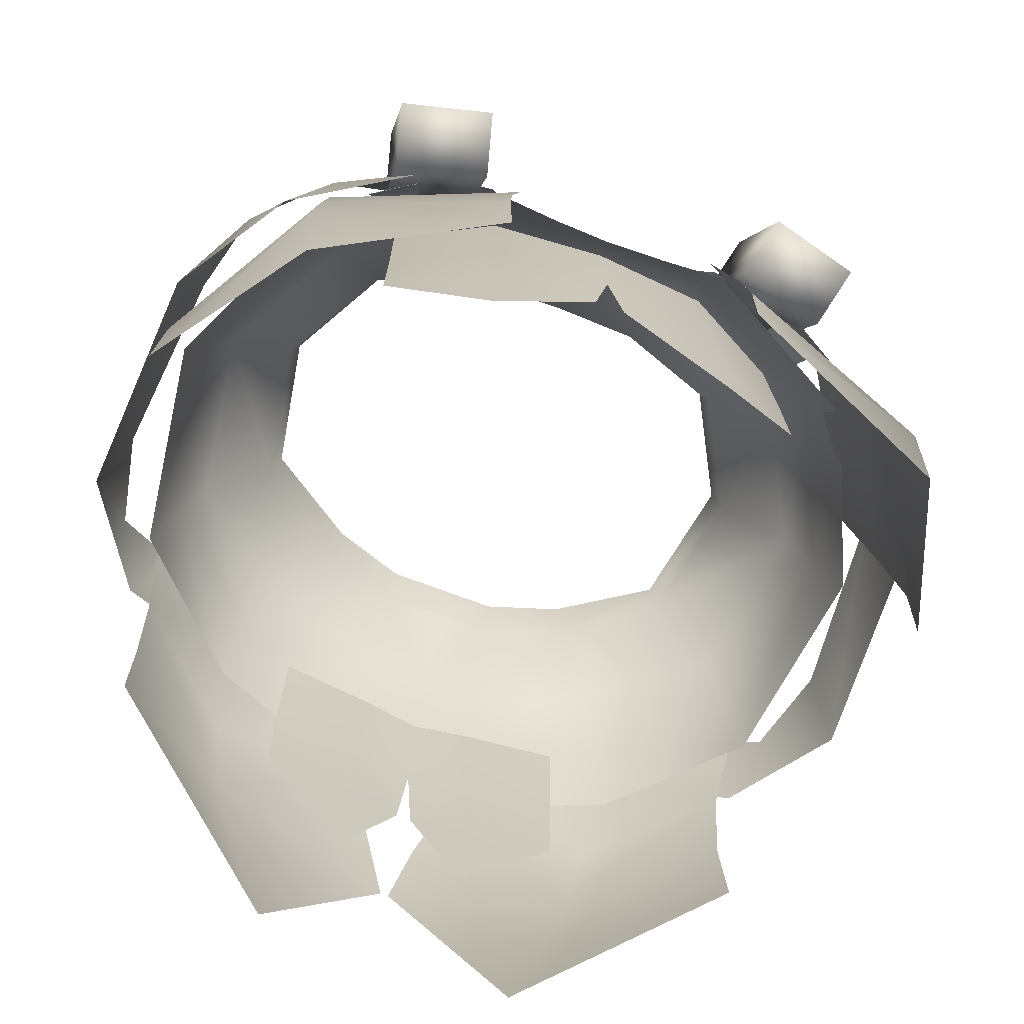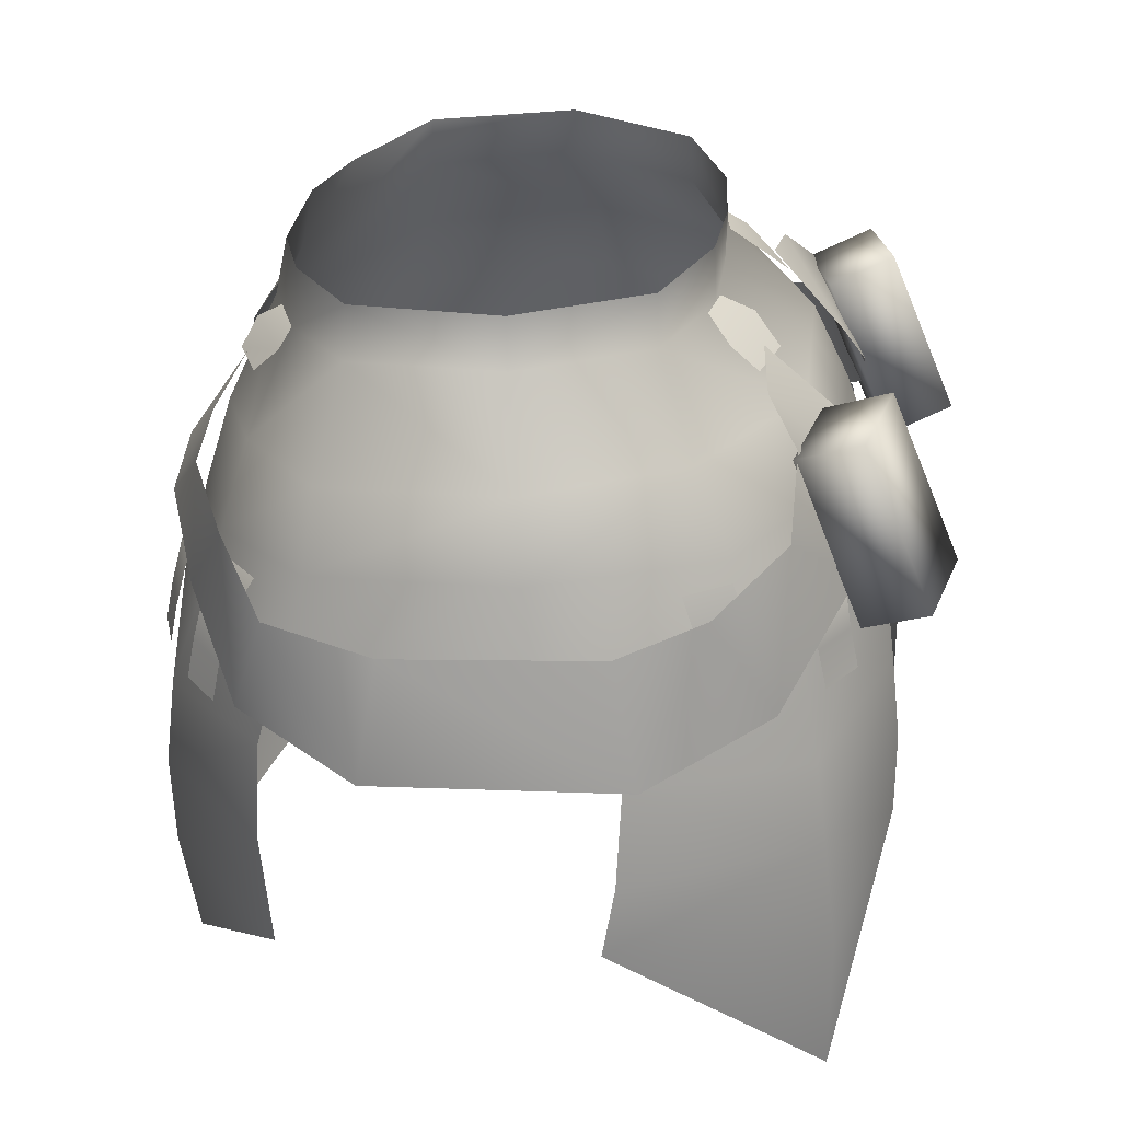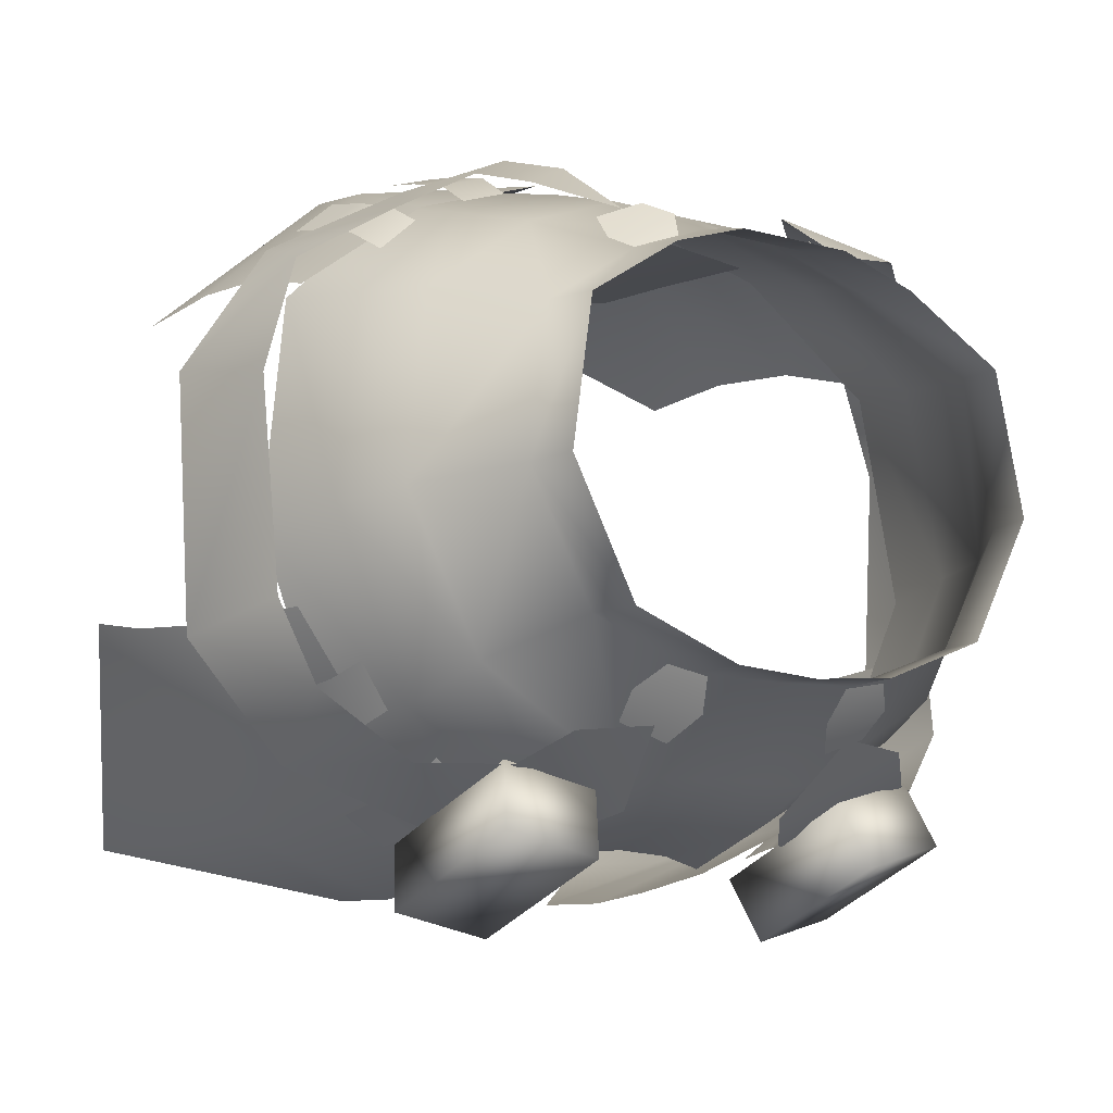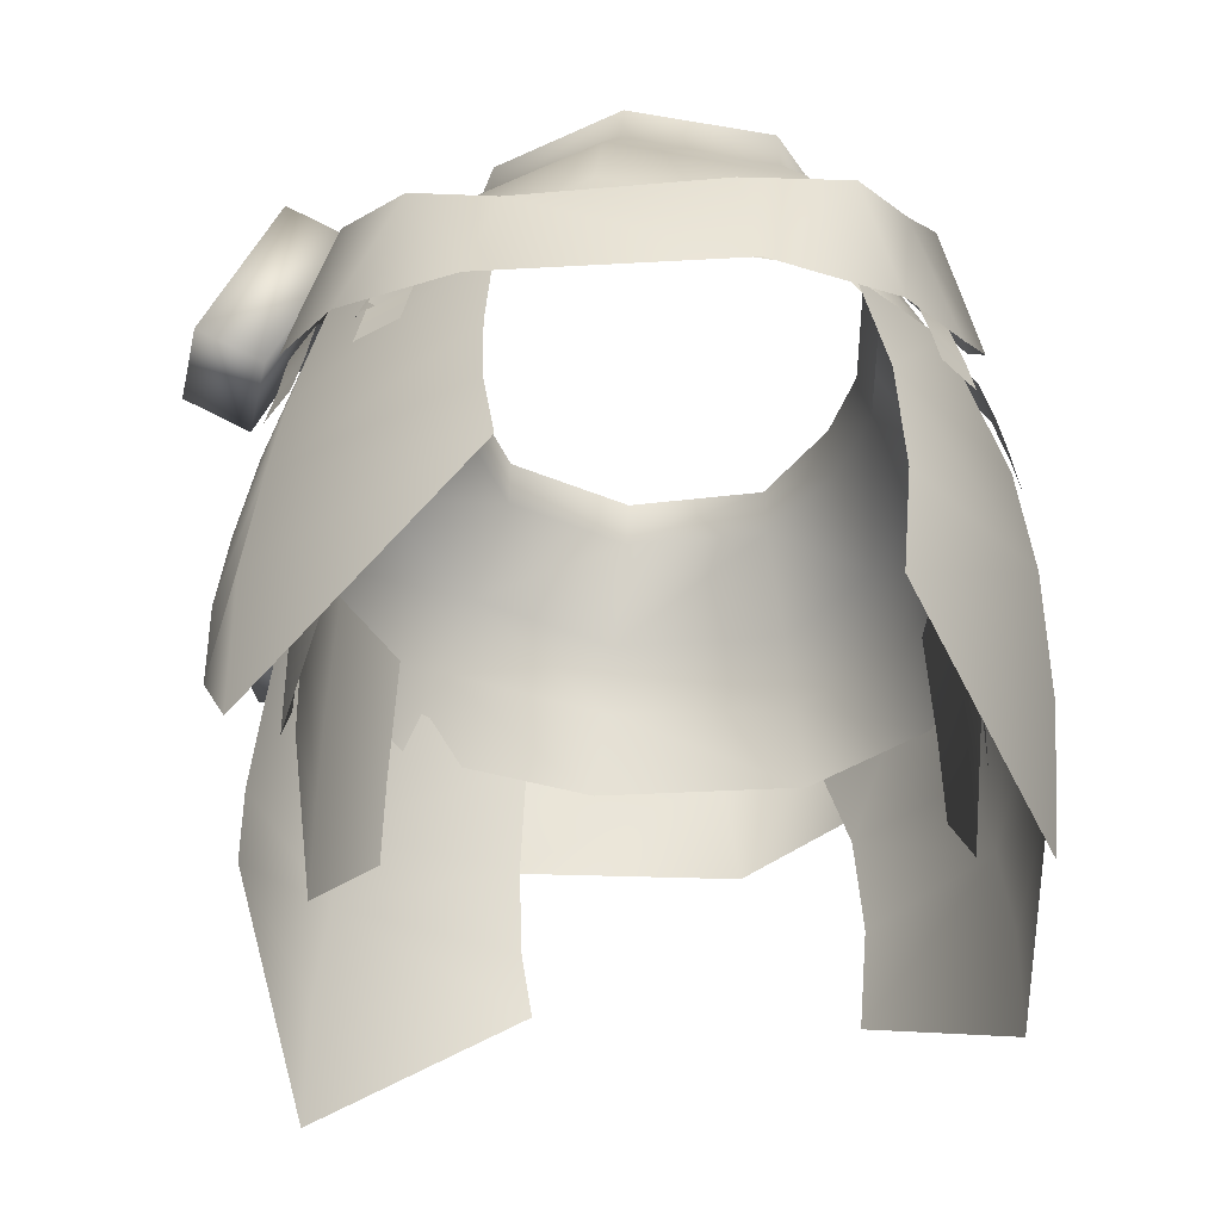
<metadata>
{"format":"obj","ext":"obj","renderer":"f3d","projection":"perspective","resolution":1024,"background":"white","views":[{"elev":-70.4,"azim":159.2,"up":"+Y"},{"elev":28.0,"azim":96.4,"up":"+Y"},{"elev":-8.9,"azim":142.4,"up":"+Z"},{"elev":-40.1,"azim":-89.2,"up":"+Y"}]}
</metadata>
<code>
g mesh00
v -3.757 -19.84 17.8
v 0 -12.25 18.01
v -3.723 -12.25 17.42
v 0 -5.672 16.75
v 3.815 -0.06485 14.21
v 0 -0.06485 14.21
v -9.833 -19.84 17.18
v -3.723 -12.25 17.42
v -9.784 -12.25 16.81
v 3.807 -25.78 17.91
v 3.773 -32.35 17.89
v 9.758 -25.78 17.3
v -5.429 -11.26 18.51
v -6.022 -17.07 19.88
v -3.01 -15.62 19.6
v 9.833 -19.84 17.18
v 9.784 -12.25 16.81
v 3.757 -19.84 17.8
v 3.721 -12.25 17.43
v 9.833 -19.84 17.18
v 3.807 -25.78 17.91
v 3.757 -19.84 17.8
v -7.358 -19.84 -17.8
v -13.32 -19.84 -14.68
v -13.26 -10.88 -14.3
v -7.389 -32.35 -17.89
v -13.41 -25.78 -14.79
v -7.261 -25.78 -17.91
v -13.32 -19.84 -14.68
v -7.358 -19.84 -17.8
v 1.002 -25.78 -18.41
v 7.439 -25.78 -17.91
v 7.372 -32.35 -17.89
v 13.4 -25.78 -14.79
v 13.31 -19.84 -14.68
v 7.341 -19.84 -17.8
v 7.439 -25.78 -17.91
v -0.004803 -19.84 -18.35
v 1.002 -25.78 -18.41
v 0 -12.25 18.01
v -3.757 -19.84 17.8
v 0 -19.84 18.35
v -3.7 -25.78 17.91
v -0.4002 -25.78 18.41
v 7.305 -8.473 -18.03
v 3.793 -12.67 -19.54
v 0 -7.735 -18.03
v 3.815 -0.06485 14.21
v 0 -5.672 16.75
v 4.966 -6.149 16.98
v 0.04002 -10.5 18.31
v 5.512 -11.26 18.51
v -11.78 -5.378 14.48
v -8.782 0.01372 12.29
v -15.31 1.059 8.212
v -3.815 -0.06485 14.21
v -8.782 0.01372 12.29
v -4.966 -6.149 16.98
v -11.78 -5.378 14.48
v -5.429 -11.26 18.51
v 15.31 1.059 8.212
v 8.763 0.01372 12.29
v 11.78 -5.378 14.48
v 3.815 -0.06485 14.21
v 13.24 -10.88 -14.3
v 13.31 -19.84 -14.68
v 7.268 -10.88 -17.43
v 7.341 -19.84 -17.8
v -0.004803 -10.88 -18.01
v -7.285 -10.88 -17.43
v -7.285 -10.88 -17.43
v -0.004803 -19.84 -18.35
v -7.261 -25.78 -17.91
v -0.8341 -25.78 -18.41
v -7.389 -32.35 -17.89
v -9.833 -19.84 17.18
v -9.758 -25.78 17.3
v -3.7 -25.78 17.91
v -3.773 -32.35 17.89
v -0.4002 -25.78 18.41
v 0.5371 -25.78 18.41
v 0 -19.84 18.35
v 0 -12.25 18.01
v -3.815 -0.06485 14.21
v 0 -5.672 16.75
v -4.966 -6.149 16.98
v 0.04002 -10.5 18.31
v -5.429 -11.26 18.51
v -3.01 -15.62 19.6
v 16.32 -3.473 -10.3
v 7.305 -8.473 -18.03
v 6.669 -3.683 -15.81
v 0 -7.735 -18.03
v 0 -2.945 -15.81
v -7.305 -8.473 -18.03
v -6.669 -3.683 -15.81
v -17.57 -8.213 -12.42
v 3.793 -12.67 -19.54
v 0 -12.17 -19.3
v 0 -7.735 -18.03
v -3.793 -12.67 -19.54
v -7.305 -8.473 -18.03
v -7.587 -14.3 -20.14
v -18.75 -13.85 -14.1
v -3.01 -15.62 19.6
v 0 -15 19.43
v 0.04002 -10.5 18.31
v 3.01 -15.62 19.6
v 5.512 -11.26 18.51
v 6.022 -17.07 19.88
v 13.96 -15.97 17.29
v 11.78 -5.378 14.48
v 19.23 -4.349 9.321
v 15.31 1.059 8.212
v 21.05 -3.482 -1.543
v 17 1.63 -0.6608
v 16.32 -3.473 -10.3
v 12.84 1.492 -8.019
v 6.669 -3.683 -15.81
v 5.642 1.241 -10.59
v 0 -2.945 -15.81
v 0 1.258 -10.75
v -6.669 -3.683 -15.81
v -5.642 1.241 -10.59
f 1 2 3
f 4 5 6
f 7 8 9
f 10 11 12
f 13 14 15
f 16 17 18
f 18 17 19
f 12 20 21
f 21 20 22
f 23 24 25
f 26 27 28
f 28 27 29
f 28 29 30
f 31 32 33
f 33 32 34
f 35 34 36
f 36 34 37
f 36 37 38
f 38 37 39
f 40 41 42
f 42 41 43
f 42 43 44
f 45 46 47
f 48 49 50
f 50 49 51
f 50 51 52
f 53 54 55
f 56 57 58
f 58 57 59
f 58 59 60
f 61 62 63
f 63 62 64
f 65 66 67
f 67 66 68
f 67 68 69
f 69 68 38
f 69 38 70
f 25 71 30
f 30 71 72
f 30 72 73
f 73 72 74
f 73 74 75
f 3 76 1
f 1 76 77
f 1 77 78
f 78 77 79
f 78 79 80
f 11 10 81
f 81 10 22
f 81 22 82
f 82 22 19
f 82 19 83
f 6 84 85
f 85 84 86
f 85 86 87
f 87 86 88
f 87 88 89
f 90 91 92
f 92 91 93
f 92 93 94
f 94 93 95
f 94 95 96
f 96 95 97
f 98 99 100
f 100 99 101
f 100 101 102
f 102 101 103
f 102 103 104
f 105 106 107
f 107 106 108
f 107 108 109
f 109 108 110
f 109 110 111
f 112 113 114
f 114 113 115
f 114 115 116
f 116 115 117
f 116 117 118
f 118 117 119
f 118 119 120
f 120 119 121
f 120 121 122
f 122 121 123
f 122 123 124
v -12.18 -26.16 20.21
v -0.2481 -30.69 21.59
v -1.601 -24.02 21.42
v -9.866 -1.722 -20.4
v -14.56 -3.755 -15.29
v -8.835 -3.3 -16.69
v -22.46 -7.891 -1.962
v -23.77 -13.33 -2.822
v -21.78 -14.28 10.37
v -20.52 -8.949 9.847
v -10.09 -11.43 -24.47
v -15.81 -11.88 -23.07
v -14.78 -13.46 -19.36
v -14.56 -3.755 -15.29
v -15.59 -2.176 -19.01
v -3.222 -18.18 20.66
v -5.031 -13.71 19.69
v -13.11 -20.29 19.29
v -14.51 -11.86 16.29
v -10.2 -32.96 20.58
v -18.61 -24.96 -18.08
v -23.35 -19.28 -7.31
v -18.22 -19.94 -17.4
v -21.99 -12.28 -6.955
v -16.64 -10.68 -15.75
v -7.801 -29.41 -21.98
v -18.98 -31.49 -18.84
v -13.26 -14.3 -18.82
v -13.45 -16.63 -19.34
v -15.99 -16.66 -17.66
v -18.84 -14.12 -13.78
v -19.19 -16.45 -14.21
v -20.9 -16.51 -11.69
v -18.96 -17.85 15.47
v -16.63 -17.83 17.42
v -18.81 -15.52 15.03
v -9.054 -13.01 -20.75
v -10.09 -11.43 -24.47
v -8.835 -3.3 -16.69
v -9.866 -1.722 -20.4
v -15.7 -4.984 16.35
v -10.64 -9.252 19.07
v -13.51 -2.903 15.78
v -8.293 -6.835 18.47
v -8.211 -1.716 14.99
v -8.093 -7.629 -18.98
v -14.08 -3.436 -15.54
v -5.698 -4.809 -17.62
v -11.76 -1.286 -13.8
v -7.049 -0.5288 -13.35
v -9.054 -13.01 -20.75
v -15.81 -11.88 -23.07
v -8.835 -3.3 -16.69
v -14.56 -3.755 -15.29
v -14.78 -13.46 -19.36
v -18.75 -13.85 -14.1
v -17.57 -8.213 -12.42
v -7.305 -8.473 -18.03
v -12.27 -18.19 19.46
v -9.367 -18.18 20.39
v -12.29 -15.87 18.99
v -13.34 -10.23 15.83
v -13.96 -15.97 17.29
v -6.022 -17.07 19.88
v -20.25 -19.58 12.81
v -20.97 -14.06 11.28
v -19.98 -26.11 13.22
v -19.95 -32.85 12.6
v -7.947 -40.87 20.11
v -6.694 -12.8 -20.49
v -7.6 -19.35 -21.42
v -7.893 -24.32 -21.98
v -18.51 -39.85 -18.82
v -25.17 -28.6 -6.463
v -24.79 -24.44 -7.144
v -15.84 -14.35 -17.14
v -15.73 -11.68 -16.69
v -13.12 -11.67 -18.41
v -14.78 -9.596 -14.85
v -12.25 -9.613 -16.57
v -20.59 -14.2 -11.24
v -20.29 -11.6 -10.82
v -18.52 -11.55 -13.4
v -19.82 -9.348 -9.982
v -18.13 -9.325 -12.53
v -16.44 -15.48 17
v -16.24 -12.7 16.3
v -18.64 -12.7 14.3
v -15.74 -10.59 15
v -18.07 -10.57 13
v -12.86 1.492 -8.019
v -16.32 -3.473 -10.3
v -17 1.63 -0.6608
v -21.05 -3.482 -1.543
v -15.31 1.059 8.212
v -19.23 -4.349 9.321
v -11.78 -5.378 14.48
v -9.346 -15.83 19.92
v -9.325 -13.04 19.18
v -12.31 -13.05 18.23
v -9.36 -10.94 17.79
v -12.27 -10.91 16.82
v -5.429 -11.26 18.51
v -21.05 -3.482 -1.543
v -16.32 -3.473 -10.3
v -6.669 -3.683 -15.81
v -12.86 1.492 -8.019
v -5.642 1.241 -10.59
f 125 126 127
f 128 129 130
f 131 132 133
f 133 134 131
f 135 136 128
f 137 138 139
f 140 141 142
f 142 141 143
f 126 125 144
f 145 146 147
f 147 146 148
f 147 148 149
f 145 150 151
f 152 153 154
f 155 156 157
f 158 159 160
f 161 162 163
f 163 162 164
f 165 166 167
f 167 166 168
f 167 168 169
f 170 171 172
f 172 171 173
f 172 173 174
f 135 175 176
f 129 128 139
f 139 128 136
f 139 136 137
f 177 178 175
f 175 178 179
f 175 179 176
f 132 131 180
f 180 131 181
f 180 181 182
f 183 184 185
f 134 133 186
f 186 133 187
f 186 187 188
f 127 140 125
f 125 140 142
f 125 142 189
f 189 142 143
f 189 143 190
f 189 191 125
f 125 191 192
f 125 192 144
f 144 192 193
f 144 193 126
f 149 194 147
f 147 194 195
f 147 195 145
f 145 195 196
f 145 196 150
f 150 197 151
f 151 197 198
f 151 198 145
f 145 198 199
f 145 199 146
f 154 200 152
f 152 200 201
f 152 201 202
f 202 201 203
f 202 203 204
f 157 205 155
f 155 205 206
f 155 206 207
f 207 206 208
f 207 208 209
f 159 210 160
f 160 210 211
f 160 211 212
f 212 211 213
f 212 213 214
f 215 216 217
f 217 216 218
f 217 218 219
f 219 218 220
f 219 220 221
f 184 222 185
f 185 222 223
f 185 223 224
f 224 223 225
f 224 225 226
f 188 227 186
f 186 227 221
f 186 221 134
f 134 221 220
f 134 220 131
f 131 220 228
f 131 228 181
f 181 228 229
f 181 229 230
f 230 229 231
f 230 231 232
v 8.835 -3.3 -16.69
v 9.866 -1.722 -20.4
v 9.054 -13.01 -20.75
v 10.09 -11.43 -24.47
v 10.09 -11.43 -24.47
v 15.59 -2.176 -19.01
v 15.81 -11.88 -23.07
v 14.56 -3.755 -15.29
v 14.78 -13.46 -19.36
v 9.866 -1.722 -20.4
v 8.835 -3.3 -16.69
v 14.56 -3.755 -15.29
v 14.08 -3.436 -15.54
v 8.093 -7.629 -18.98
v 11.76 -1.286 -13.8
v 5.698 -4.809 -17.62
v 7.049 -0.5288 -13.35
v 14.56 -3.755 -15.29
v 8.835 -3.3 -16.69
v 14.78 -13.46 -19.36
v 9.054 -13.01 -20.75
v 15.81 -11.88 -23.07
v 8.211 -1.716 14.99
v 8.293 -6.835 18.47
v 13.51 -2.903 15.78
v 10.64 -9.252 19.07
v 15.7 -4.984 16.35
v 20.97 -14.06 11.28
v 14.51 -11.86 16.29
v 20.25 -19.58 12.81
v 13.11 -20.29 19.29
v 12.18 -26.16 20.21
v 18.98 -31.49 -18.84
v 18.61 -24.96 -18.08
v 25.17 -28.6 -6.463
v 7.6 -19.35 -21.42
v 18.22 -19.94 -17.4
v 6.691 -12.8 -20.49
v 16.64 -10.68 -15.75
v 0.2481 -30.69 21.59
v 10.2 -32.96 20.58
v 15.99 -16.66 -17.66
v 13.45 -16.63 -19.34
v 15.84 -14.35 -17.14
v 20.9 -16.51 -11.69
v 19.19 -16.45 -14.21
v 20.59 -14.2 -11.24
v 9.346 -15.83 19.92
v 9.367 -18.18 20.39
v 12.27 -18.19 19.46
v 16.44 -15.48 17
v 16.63 -17.83 17.42
v 18.96 -17.85 15.47
v 7.947 -40.87 20.11
v 19.95 -32.85 12.6
v 19.98 -26.11 13.22
v 5.031 -13.71 19.69
v 3.222 -18.18 20.66
v 1.601 -24.02 21.42
v 21.99 -12.28 -6.955
v 23.35 -19.28 -7.31
v 24.79 -24.44 -7.144
v 18.51 -39.85 -18.82
v 7.801 -29.41 -21.98
v 7.893 -24.32 -21.98
v 13.26 -14.3 -18.82
v 13.12 -11.67 -18.41
v 15.73 -11.68 -16.69
v 12.25 -9.613 -16.57
v 14.78 -9.596 -14.85
v 18.84 -14.12 -13.78
v 18.52 -11.55 -13.4
v 20.29 -11.6 -10.82
v 18.13 -9.325 -12.53
v 19.82 -9.348 -9.982
v 12.29 -15.87 18.99
v 12.31 -13.05 18.23
v 9.325 -13.04 19.18
v 12.27 -10.91 16.82
v 9.36 -10.94 17.79
v 18.81 -15.52 15.03
v 18.64 -12.7 14.3
v 16.24 -12.7 16.3
v 18.07 -10.57 13
v 15.74 -10.59 15
v 4.966 -6.149 16.98
v 5.512 -11.26 18.51
v 13.34 -10.23 15.83
v 13.96 -15.97 17.29
v 20.52 -8.949 9.847
v 21.78 -14.28 10.37
v 22.46 -7.891 -1.962
v 23.77 -13.33 -2.822
v 17.57 -8.213 -12.42
v 18.75 -13.85 -14.1
v 7.587 -14.3 -20.14
v 3.815 -0.06485 14.21
v 11.78 -5.378 14.48
v 19.23 -4.349 9.321
v 21.05 -3.482 -1.543
v 16.32 -3.473 -10.3
v 7.305 -8.473 -18.03
v 3.793 -12.67 -19.54
f 233 234 235
f 235 234 236
f 237 238 239
f 239 238 240
f 239 240 241
f 237 242 238
f 238 242 243
f 238 243 244
f 245 246 247
f 247 246 248
f 247 248 249
f 250 251 252
f 251 253 252
f 252 253 237
f 252 237 254
f 255 256 257
f 257 256 258
f 257 258 259
f 260 261 262
f 262 261 263
f 262 263 264
f 265 266 267
f 266 268 269
f 269 268 270
f 269 270 271
f 264 272 273
f 274 275 276
f 277 278 279
f 280 281 282
f 283 284 285
f 272 286 273
f 273 286 287
f 273 287 264
f 264 287 288
f 264 288 262
f 261 289 263
f 263 289 290
f 263 290 264
f 264 290 291
f 264 291 272
f 271 292 269
f 269 292 293
f 269 293 266
f 266 293 294
f 266 294 267
f 267 295 265
f 265 295 296
f 265 296 266
f 266 296 297
f 266 297 268
f 275 298 276
f 276 298 299
f 276 299 300
f 300 299 301
f 300 301 302
f 278 303 279
f 279 303 304
f 279 304 305
f 305 304 306
f 305 306 307
f 282 308 280
f 280 308 309
f 280 309 310
f 310 309 311
f 310 311 312
f 285 313 283
f 283 313 314
f 283 314 315
f 315 314 316
f 315 316 317
f 318 319 320
f 320 319 321
f 320 321 322
f 322 321 323
f 322 323 324
f 324 323 325
f 324 325 326
f 326 325 327
f 326 327 328
f 329 318 330
f 330 318 320
f 330 320 331
f 331 320 322
f 331 322 332
f 332 322 324
f 332 324 333
f 333 324 326
f 333 326 334
f 334 326 328
f 334 328 335
v 5.1 -0.9229 15.04
v 8.807 0.0686 12.32
v 5.617 0.03991 13.5
v 4.518 0.4278 -12.71
v 8.871 -1.296 -13.22
v 5.745 -1.111 -14.21
v -4.518 0.4278 -12.71
v -7.839 1.517 -10.31
v -5.049 1.472 -10.79
v -8.646 3.473 11.97
v -3.815 -0.06485 14.21
v -3.773 3.313 13.49
v 5.477 4.423 -10.45
v 5.642 1.241 -10.59
v 0 1.258 -10.75
v 9.846 -0.8743 12.89
v 6.233 -2.38 15.8
v 9.501 -2.307 14.41
v -5.617 0.03991 13.5
v -8.807 0.0686 12.32
v -5.1 -0.9229 15.04
v -9.846 -0.8743 12.89
v -6.233 -2.38 15.8
v -9.501 -2.307 14.41
v 9.202 0.2644 -11.62
v 5.049 1.472 -10.79
v 7.839 1.517 -10.31
v -3.815 -0.06485 14.21
v 3.815 -0.06485 14.21
v -3.773 3.313 13.49
v 3.751 3.313 13.49
v -9.202 0.2644 -11.62
v -5.745 -1.111 -14.21
v -8.871 -1.296 -13.22
v 15.31 1.059 8.212
v 17 1.63 -0.6608
v 14.82 4.061 8.13
v -0.02321 4.416 -10.83
v -5.642 1.241 -10.59
v -8.782 0.01372 12.29
v -14.86 4.061 8.13
v -15.31 1.059 8.212
v 15.31 1.059 8.212
v 14.82 4.061 8.13
v 8.763 0.01372 12.29
v 8.599 3.473 11.96
v 3.815 -0.06485 14.21
v 3.751 3.313 13.49
v 12.84 1.492 -8.019
v 12.35 4.43 -7.921
v 16.41 4.475 -0.4831
v -15.31 1.059 8.212
v -14.86 4.061 8.13
v -17 1.63 -0.6608
v -16.47 4.475 -0.4831
v -12.86 1.492 -8.019
v -12.39 4.43 -7.921
v -5.519 4.423 -10.45
f 336 337 338
f 339 340 341
f 342 343 344
f 345 346 347
f 348 349 350
f 337 336 351
f 351 336 352
f 351 352 353
f 354 355 356
f 356 355 357
f 356 357 358
f 358 357 359
f 340 339 360
f 360 339 361
f 360 361 362
f 363 364 365
f 365 364 366
f 343 342 367
f 367 342 368
f 367 368 369
f 370 371 372
f 348 350 373
f 373 350 374
f 346 345 375
f 375 345 376
f 375 376 377
f 378 379 380
f 380 379 381
f 380 381 382
f 382 381 383
f 349 348 384
f 384 348 385
f 384 385 371
f 371 385 386
f 371 386 372
f 387 388 389
f 389 388 390
f 389 390 391
f 391 390 392
f 391 392 374
f 374 392 393
f 374 393 373
v -26.23 -18.01 6.295
v -23.87 -9.934 11.43
v -25.12 -11.01 5.225
v -22.66 -9.153 -11.62
v -25.42 -18 -8.334
v -24 -11 -6.71
v -10.64 -9.252 19.07
v -15.7 -4.984 16.35
v -19.05 -7.455 14.47
v -12.93 -11.23 -19.1
v -18.16 -6.881 -15.46
v -8.093 -7.629 -18.98
v -14.08 -3.436 -15.54
v -23.87 -9.934 11.43
v -21.82 -16.37 13.55
v -15.16 -12.69 17.24
v -25.12 -11.01 5.225
v -24 -11 -6.71
v -26.23 -18.01 6.295
v -25.42 -18 -8.334
v -21.82 -16.37 13.55
v -20.74 -15.67 -15.2
v -18.16 -6.881 -15.46
v -12.93 -11.23 -19.1
f 394 395 396
f 397 398 399
f 400 401 402
f 403 404 405
f 405 404 406
f 407 408 402
f 402 408 409
f 402 409 400
f 410 411 412
f 412 411 413
f 395 394 414
f 398 397 415
f 415 397 416
f 415 416 417
v 15.16 -12.69 17.24
v 15.7 -4.984 16.35
v 10.64 -9.252 19.07
v 25.12 -11.01 5.225
v 23.87 -9.934 11.43
v 26.23 -18.01 6.295
v 8.093 -7.629 -18.98
v 14.08 -3.436 -15.54
v 12.93 -11.23 -19.1
v 18.16 -6.881 -15.46
v 19.05 -7.455 14.47
v 21.82 -16.37 13.55
v 23.87 -9.934 11.43
v 26.23 -18.01 6.295
v 25.42 -18 -8.334
v 25.12 -11.01 5.225
v 24 -11 -6.71
v 12.93 -11.23 -19.1
v 18.16 -6.881 -15.46
v 20.74 -15.67 -15.2
v 22.66 -9.153 -11.62
v 25.42 -18 -8.334
v 24 -11 -6.71
v 21.82 -16.37 13.55
v 23.87 -9.934 11.43
f 418 419 420
f 421 422 423
f 424 425 426
f 426 425 427
f 419 418 428
f 428 418 429
f 428 429 430
f 431 432 433
f 433 432 434
f 435 436 437
f 437 436 438
f 437 438 439
f 439 438 440
f 441 423 442

</code>
